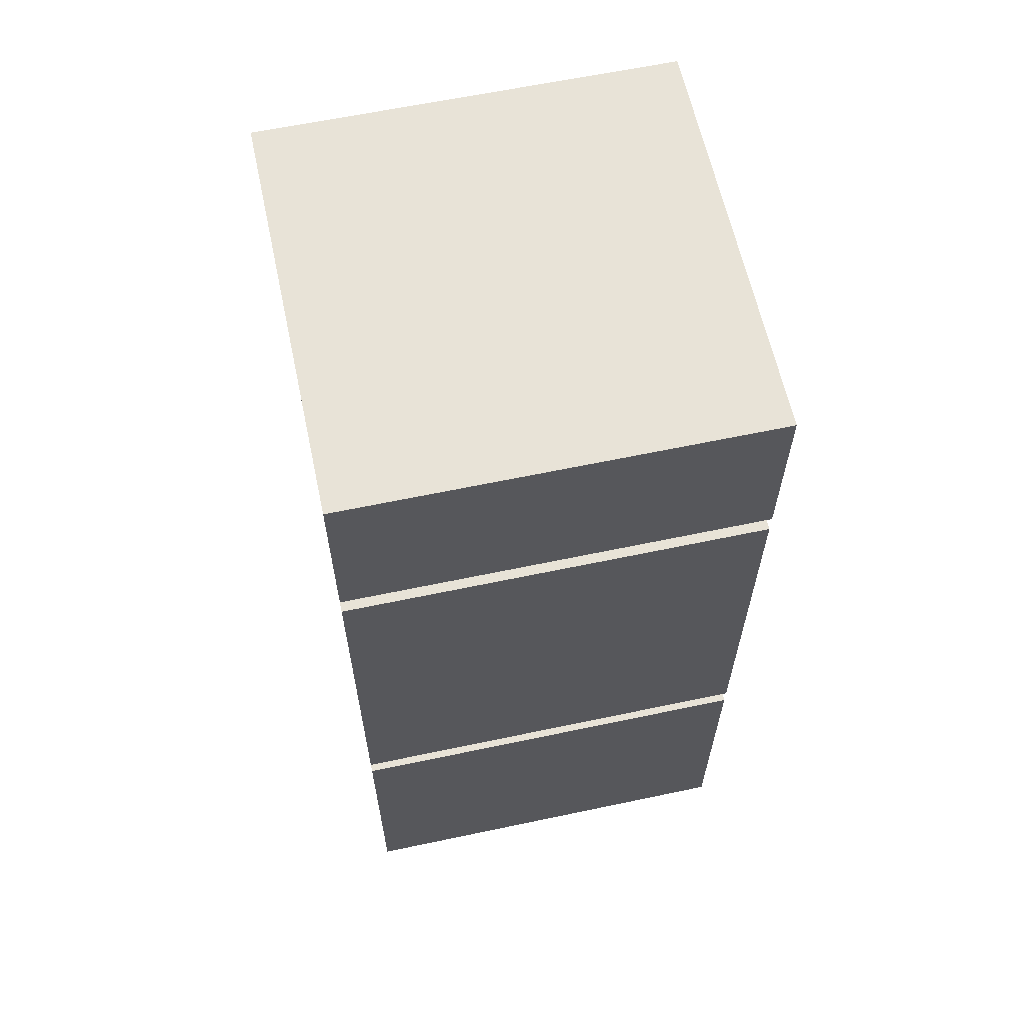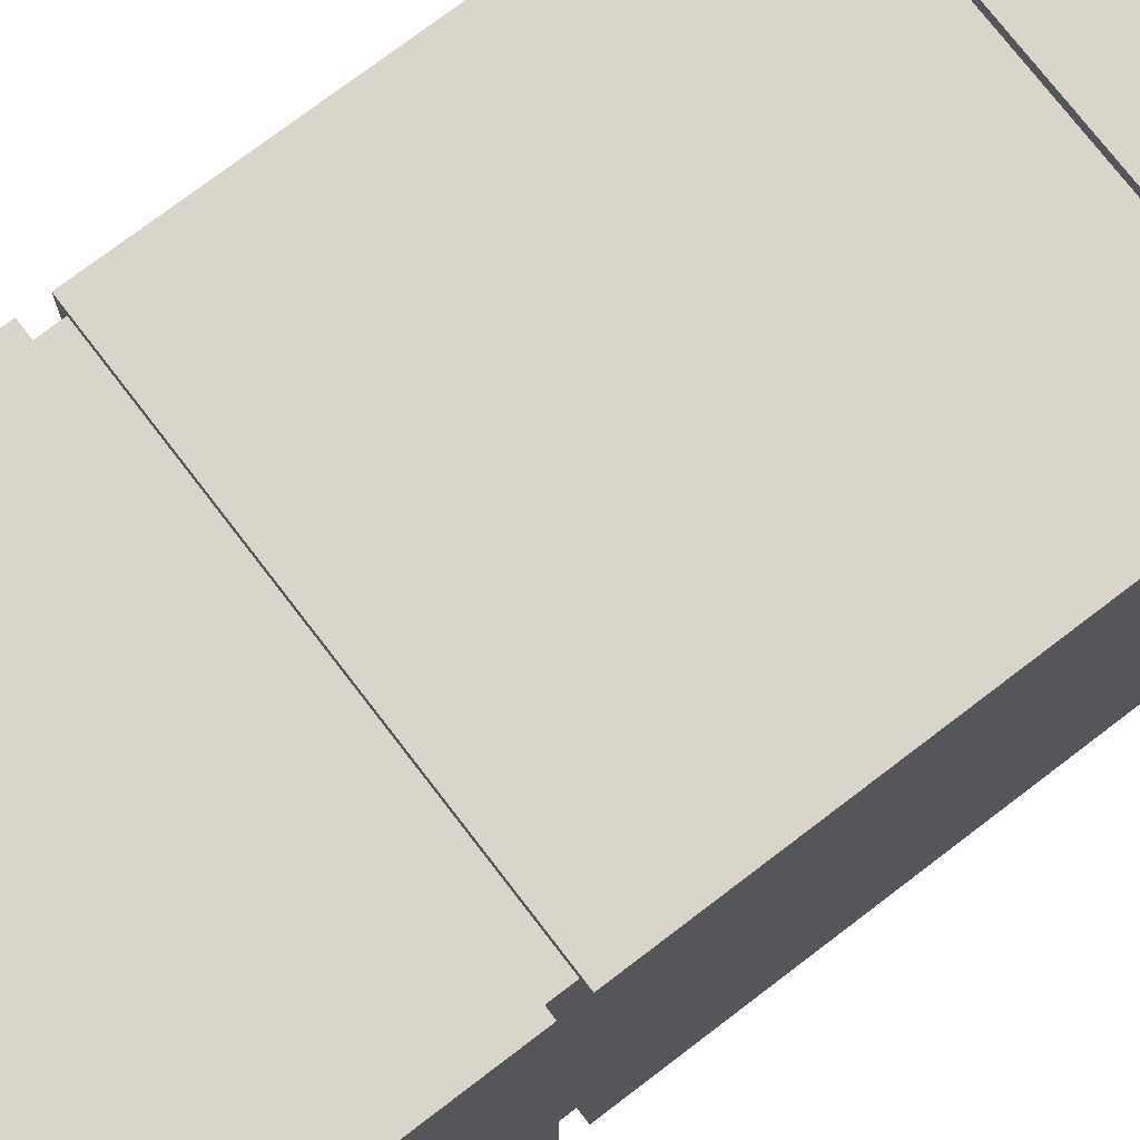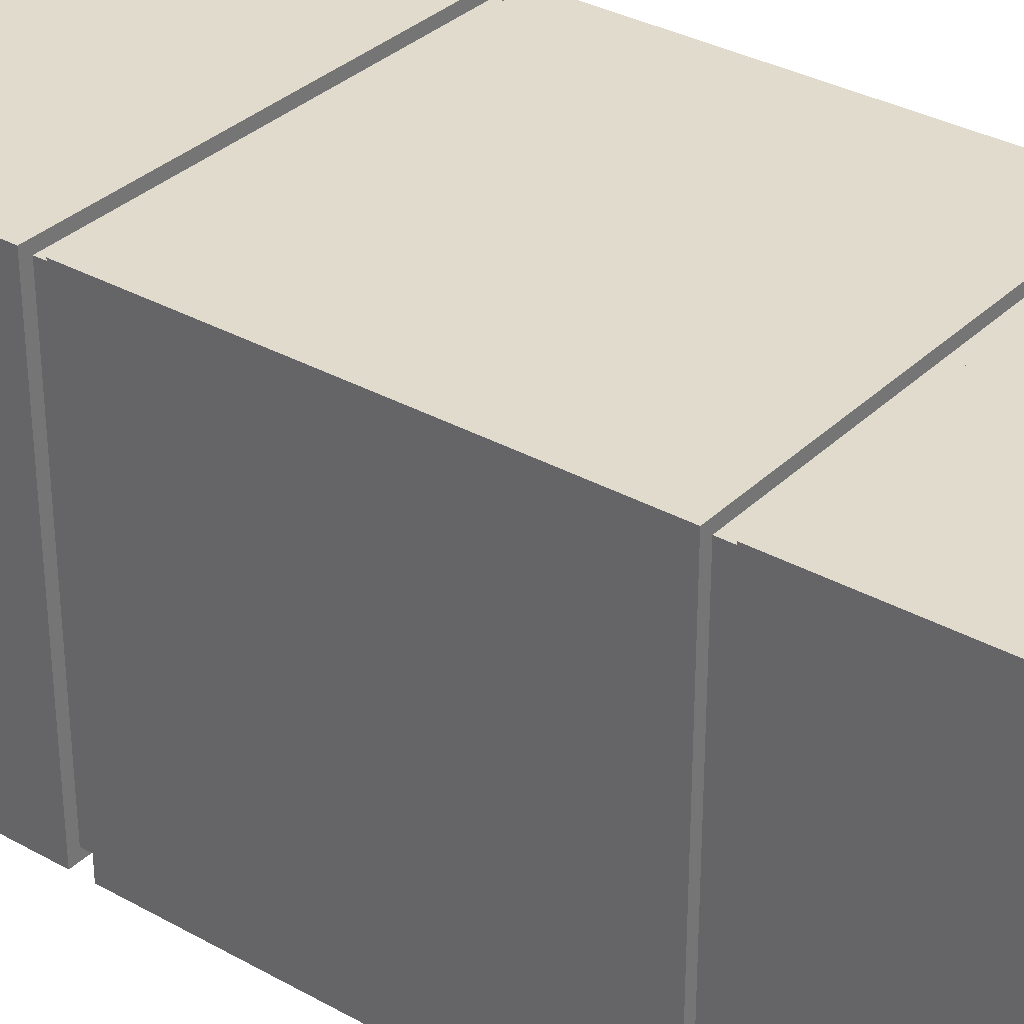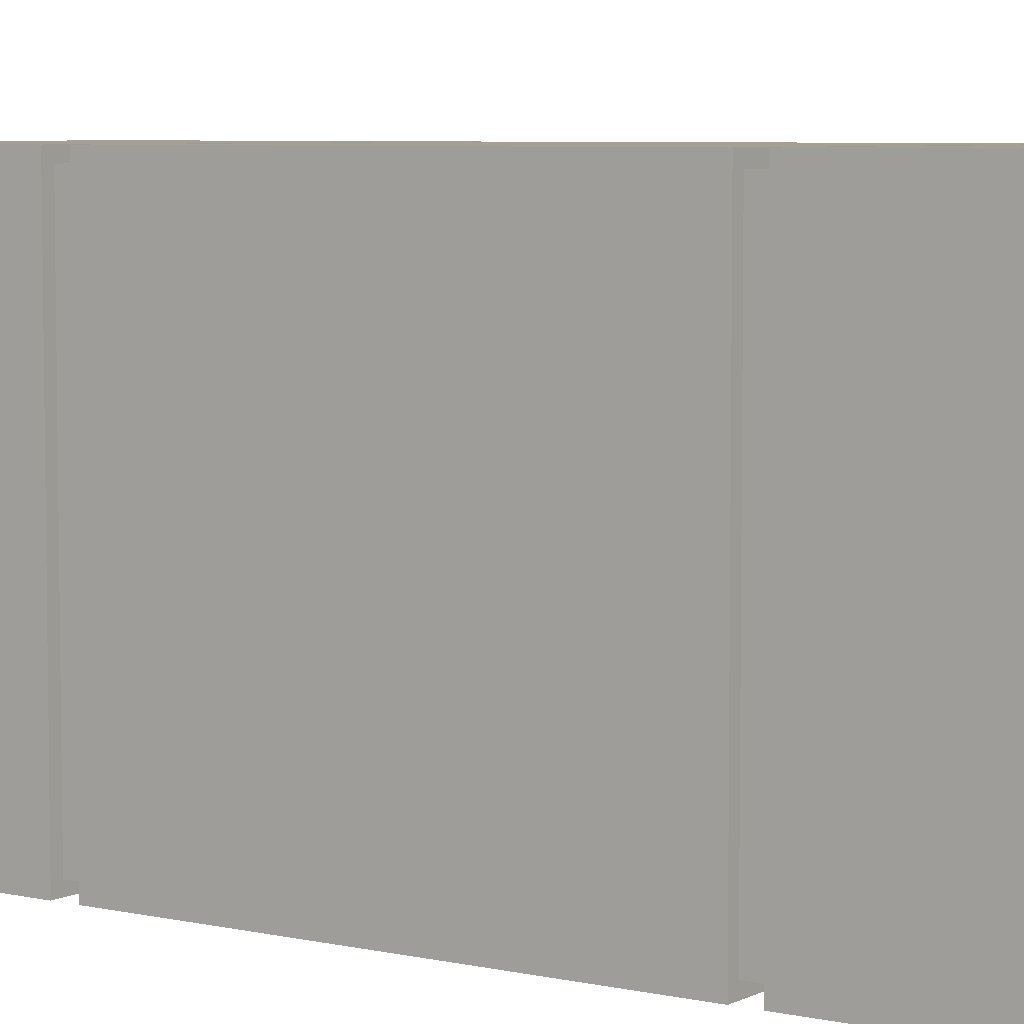
<metadata>
{"format":"obj","ext":"obj","renderer":"f3d","projection":"perspective","resolution":1024,"background":"white","views":[{"elev":62.4,"azim":-12.1,"up":"+Y"},{"elev":74.4,"azim":52.6,"up":"+Z"},{"elev":33.2,"azim":127.6,"up":"+Z"},{"elev":5.9,"azim":124.5,"up":"+Z"}]}
</metadata>
<code>
g Pillar
v -20 0 20
v -20 0 -12
v -20 0 -15
v -20 0 -20
v -20 5 -10
v -20 5 -12
v -20 5 -15
v -20 5 -16
v -20 8 -10
v -20 8 -16
v -20 10 13
v -20 10 10
v -20 11 20
v -20 11 13
v -20 14 13
v -20 14 10
v -20 15 20
v -20 15 13
v -20 21 -2
v -20 21 -6
v -20 26 -9
v -20 26 -15
v -20 28 -9
v -20 28 -15
v -20 29 20
v -20 29 -2
v -20 29 -6
v -20 29 -20
v -20 31 20
v -20 31 -20
v -20 42 4
v -20 42 1
v -20 46 4
v -20 46 1
v -20 50 18
v -20 50 13
v -20 53 8
v -20 53 1
v -20 56 18
v -20 56 13
v -20 57 8
v -20 57 1
v -20 59 -6
v -20 59 -15
v -20 63 -6
v -20 63 -15
v -20 68 -17
v -20 68 -20
v -20 70 -17
v -20 70 -20
v -20 71 20
v -20 71 -20
v -20 73 20
v -20 73 -20
v -20 76 -14
v -20 76 -17
v -20 77 11
v -20 77 9
v -20 78 -8
v -20 78 -11
v -20 78 -14
v -20 78 -17
v -20 80 19
v -20 80 11
v -20 80 10
v -20 81 10
v -20 81 9
v -20 81 -8
v -20 81 -11
v -20 82 -3
v -20 82 -5
v -20 85 19
v -20 85 10
v -20 86 -3
v -20 86 -5
v -20 90 20
v -20 90 -20
v -19 29 19
v -19 29 -2
v -19 29 -6
v -19 29 -19
v -19 31 19
v -19 31 -19
v -19 71 19
v -19 71 -19
v -19 73 19
v -19 73 -19
v 19 29 19
v 19 29 -2
v 19 29 -6
v 19 29 -19
v 19 31 19
v 19 31 -19
v 19 71 19
v 19 71 -19
v 19 73 19
v 19 73 -19
v 20 0 20
v 20 0 -12
v 20 0 -15
v 20 0 -20
v 20 5 -10
v 20 5 -12
v 20 5 -15
v 20 5 -16
v 20 8 -10
v 20 8 -16
v 20 10 13
v 20 10 10
v 20 11 20
v 20 11 13
v 20 14 13
v 20 14 10
v 20 15 20
v 20 15 13
v 20 21 -2
v 20 21 -6
v 20 26 -9
v 20 26 -15
v 20 28 -9
v 20 28 -15
v 20 29 20
v 20 29 -2
v 20 29 -6
v 20 29 -20
v 20 31 20
v 20 31 -20
v 20 42 4
v 20 42 1
v 20 46 4
v 20 46 1
v 20 50 18
v 20 50 13
v 20 53 8
v 20 53 1
v 20 56 18
v 20 56 13
v 20 57 8
v 20 57 1
v 20 59 -6
v 20 59 -15
v 20 63 -6
v 20 63 -15
v 20 68 -17
v 20 68 -20
v 20 70 -17
v 20 70 -20
v 20 71 20
v 20 71 -20
v 20 73 20
v 20 73 -20
v 20 76 -14
v 20 76 -17
v 20 77 11
v 20 77 9
v 20 78 -8
v 20 78 -11
v 20 78 -14
v 20 78 -17
v 20 80 19
v 20 80 11
v 20 80 10
v 20 81 10
v 20 81 9
v 20 81 -8
v 20 81 -11
v 20 82 -3
v 20 82 -5
v 20 85 19
v 20 85 10
v 20 86 -3
v 20 86 -5
v 20 90 20
v 20 90 -20
v -20 0 20
v -20 11 20
v -20 15 20
v -20 29 20
v -20 31 20
v -20 71 20
v -20 73 20
v -20 90 20
v -19 11 20
v -19 15 20
v -15 46 20
v -15 49 20
v -14 10 20
v -14 16 20
v -14 81 20
v -14 85 20
v -12 66 20
v -12 71 20
v -11 58 20
v -11 61 20
v -11 81 20
v -11 85 20
v -10 10 20
v -10 16 20
v -9 5 20
v -9 12 20
v -9 46 20
v -9 49 20
v -8 35 20
v -8 39 20
v -8 66 20
v -8 71 20
v -6 5 20
v -6 12 20
v -6 58 20
v -6 61 20
v -2 35 20
v -2 39 20
v 0 58 20
v 0 62 20
v 3 73 20
v 3 75 20
v 6 73 20
v 6 75 20
v 6 84 20
v 6 88 20
v 7 58 20
v 7 62 20
v 9 28 20
v 9 29 20
v 9 36 20
v 9 40 20
v 13 28 20
v 13 29 20
v 14 36 20
v 14 40 20
v 14 52 20
v 14 57 20
v 16 84 20
v 16 88 20
v 17 52 20
v 17 57 20
v 19 11 20
v 19 15 20
v 20 0 20
v 20 11 20
v 20 15 20
v 20 29 20
v 20 31 20
v 20 71 20
v 20 73 20
v 20 90 20
v -19 29 19
v -19 31 19
v -19 71 19
v -19 73 19
v -12 71 19
v -8 71 19
v 3 73 19
v 6 73 19
v 9 29 19
v 13 29 19
v 19 29 19
v 19 31 19
v 19 71 19
v 19 73 19
v -19 29 -19
v -19 31 -19
v -19 71 -19
v -19 73 -19
v -12 71 -19
v -8 71 -19
v 3 73 -19
v 6 73 -19
v 9 29 -19
v 13 29 -19
v 19 29 -19
v 19 31 -19
v 19 71 -19
v 19 73 -19
v -20 0 -20
v -20 29 -20
v -20 31 -20
v -20 68 -20
v -20 70 -20
v -20 71 -20
v -20 73 -20
v -20 90 -20
v -17 68 -20
v -17 70 -20
v -15 46 -20
v -15 49 -20
v -14 10 -20
v -14 16 -20
v -14 81 -20
v -14 85 -20
v -12 66 -20
v -12 71 -20
v -11 58 -20
v -11 61 -20
v -11 81 -20
v -11 85 -20
v -10 10 -20
v -10 16 -20
v -9 5 -20
v -9 12 -20
v -9 46 -20
v -9 49 -20
v -8 35 -20
v -8 39 -20
v -8 66 -20
v -8 71 -20
v -6 5 -20
v -6 12 -20
v -6 58 -20
v -6 61 -20
v -2 35 -20
v -2 39 -20
v 0 58 -20
v 0 62 -20
v 3 73 -20
v 3 75 -20
v 6 73 -20
v 6 75 -20
v 6 84 -20
v 6 88 -20
v 7 58 -20
v 7 62 -20
v 9 28 -20
v 9 29 -20
v 9 36 -20
v 9 40 -20
v 13 28 -20
v 13 29 -20
v 14 36 -20
v 14 40 -20
v 14 52 -20
v 14 57 -20
v 16 84 -20
v 16 88 -20
v 17 52 -20
v 17 57 -20
v 17 68 -20
v 17 70 -20
v 20 0 -20
v 20 29 -20
v 20 31 -20
v 20 68 -20
v 20 70 -20
v 20 71 -20
v 20 73 -20
v 20 90 -20
v -20 0 20
v 20 0 20
v -20 0 -12
v -19 0 -12
v 19 0 -12
v 20 0 -12
v -20 0 -15
v -19 0 -15
v 19 0 -15
v 20 0 -15
v -20 0 -20
v 20 0 -20
v -20 31 20
v 20 31 20
v -19 31 19
v 19 31 19
v -19 31 -19
v 19 31 -19
v -20 31 -20
v 20 31 -20
v -20 73 20
v 3 73 20
v 6 73 20
v 20 73 20
v -19 73 19
v 3 73 19
v 6 73 19
v 19 73 19
v -19 73 -19
v 3 73 -19
v 6 73 -19
v 19 73 -19
v -20 73 -20
v 3 73 -20
v 6 73 -20
v 20 73 -20
v -20 29 20
v 9 29 20
v 13 29 20
v 20 29 20
v -19 29 19
v 9 29 19
v 13 29 19
v 19 29 19
v -20 29 -2
v -19 29 -2
v 19 29 -2
v 20 29 -2
v -20 29 -6
v -19 29 -6
v 19 29 -6
v 20 29 -6
v -19 29 -19
v 9 29 -19
v 13 29 -19
v 19 29 -19
v -20 29 -20
v 9 29 -20
v 13 29 -20
v 20 29 -20
v -20 71 20
v -12 71 20
v -8 71 20
v 20 71 20
v -19 71 19
v -12 71 19
v -8 71 19
v 19 71 19
v -19 71 -19
v -12 71 -19
v -8 71 -19
v 19 71 -19
v -20 71 -20
v -12 71 -20
v -8 71 -20
v 20 71 -20
v -20 90 20
v 20 90 20
v -20 90 -20
v 20 90 -20
f 5 2 1
f 6 3 2
f 6 2 5
f 7 4 3
f 7 3 6
f 8 4 7
f 9 6 5
f 9 5 1
f 9 8 7
f 9 7 6
f 10 4 8
f 10 8 9
f 11 9 1
f 11 10 9
f 12 10 11
f 13 11 1
f 14 12 11
f 14 11 13
f 15 14 13
f 15 12 14
f 16 10 12
f 16 12 15
f 17 15 13
f 18 16 15
f 18 15 17
f 19 10 16
f 19 16 18
f 19 18 17
f 20 10 19
f 21 10 20
f 22 10 21
f 23 21 20
f 23 22 21
f 24 10 22
f 24 22 23
f 25 19 17
f 26 20 19
f 26 19 25
f 27 23 20
f 27 20 26
f 27 24 23
f 28 4 10
f 28 24 27
f 28 10 24
f 31 30 29
f 32 30 31
f 33 31 29
f 33 32 31
f 34 30 32
f 34 32 33
f 35 33 29
f 35 34 33
f 36 34 35
f 37 34 36
f 38 30 34
f 38 34 37
f 39 35 29
f 39 36 35
f 40 37 36
f 40 36 39
f 41 38 37
f 41 37 40
f 41 40 39
f 42 30 38
f 42 38 41
f 43 42 41
f 43 30 42
f 44 30 43
f 45 43 41
f 45 44 43
f 46 30 44
f 46 44 45
f 47 46 45
f 47 30 46
f 48 30 47
f 49 47 45
f 49 48 47
f 50 48 49
f 51 39 29
f 51 41 39
f 51 50 49
f 51 49 45
f 51 45 41
f 52 50 51
f 55 54 53
f 56 54 55
f 57 55 53
f 58 55 57
f 59 55 58
f 60 55 59
f 61 56 55
f 61 55 60
f 62 54 56
f 62 56 61
f 63 57 53
f 64 58 57
f 64 57 63
f 65 58 64
f 66 64 63
f 66 58 65
f 66 65 64
f 67 59 58
f 67 58 66
f 68 60 59
f 68 59 67
f 69 61 60
f 69 60 68
f 69 62 61
f 70 68 67
f 70 67 66
f 70 69 68
f 71 69 70
f 72 66 63
f 72 63 53
f 73 70 66
f 73 66 72
f 74 71 70
f 74 70 73
f 74 73 72
f 75 69 71
f 75 71 74
f 76 74 72
f 76 72 53
f 76 75 74
f 77 62 69
f 77 75 76
f 77 69 75
f 77 54 62
f 82 79 78
f 82 81 80
f 82 80 79
f 83 81 82
f 86 85 84
f 87 85 86
f 88 89 92
f 90 91 92
f 89 90 92
f 92 91 93
f 94 95 96
f 96 95 97
f 98 99 102
f 99 100 103
f 102 99 103
f 100 101 104
f 103 100 104
f 104 101 105
f 102 103 106
f 98 102 106
f 104 105 106
f 103 104 106
f 105 101 107
f 106 105 107
f 98 106 108
f 106 107 108
f 108 107 109
f 98 108 110
f 108 109 111
f 110 108 111
f 110 111 112
f 111 109 112
f 109 107 113
f 112 109 113
f 110 112 114
f 112 113 115
f 114 112 115
f 113 107 116
f 115 113 116
f 114 115 116
f 116 107 117
f 117 107 118
f 118 107 119
f 117 118 120
f 118 119 120
f 119 107 121
f 120 119 121
f 114 116 122
f 116 117 123
f 122 116 123
f 117 120 124
f 123 117 124
f 120 121 124
f 107 101 125
f 124 121 125
f 121 107 125
f 126 127 128
f 128 127 129
f 126 128 130
f 128 129 130
f 129 127 131
f 130 129 131
f 126 130 132
f 130 131 132
f 132 131 133
f 133 131 134
f 131 127 135
f 134 131 135
f 126 132 136
f 132 133 136
f 133 134 137
f 136 133 137
f 134 135 138
f 137 134 138
f 136 137 138
f 135 127 139
f 138 135 139
f 138 139 140
f 139 127 140
f 140 127 141
f 138 140 142
f 140 141 142
f 141 127 143
f 142 141 143
f 142 143 144
f 143 127 144
f 144 127 145
f 142 144 146
f 144 145 146
f 146 145 147
f 126 136 148
f 136 138 148
f 146 147 148
f 142 146 148
f 138 142 148
f 148 147 149
f 150 151 152
f 152 151 153
f 150 152 154
f 154 152 155
f 155 152 156
f 156 152 157
f 152 153 158
f 157 152 158
f 153 151 159
f 158 153 159
f 150 154 160
f 154 155 161
f 160 154 161
f 161 155 162
f 160 161 163
f 162 155 163
f 161 162 163
f 155 156 164
f 163 155 164
f 156 157 165
f 164 156 165
f 157 158 166
f 165 157 166
f 158 159 166
f 164 165 167
f 163 164 167
f 165 166 167
f 167 166 168
f 160 163 169
f 150 160 169
f 163 167 170
f 169 163 170
f 167 168 171
f 170 167 171
f 169 170 171
f 168 166 172
f 171 168 172
f 169 171 173
f 150 169 173
f 171 172 173
f 166 159 174
f 173 172 174
f 172 166 174
f 159 151 174
f 183 176 175
f 183 177 176
f 184 178 177
f 184 177 183
f 185 180 179
f 186 180 185
f 187 183 175
f 187 184 183
f 188 178 184
f 188 184 187
f 189 182 181
f 190 182 189
f 191 180 186
f 192 180 191
f 193 191 186
f 194 191 193
f 195 189 181
f 195 190 189
f 196 182 190
f 196 190 195
f 197 187 175
f 197 188 187
f 198 178 188
f 198 188 197
f 199 197 175
f 199 198 197
f 200 198 199
f 201 186 185
f 201 185 179
f 202 193 186
f 202 186 201
f 203 201 179
f 203 202 201
f 204 202 203
f 205 191 194
f 205 192 191
f 206 192 205
f 207 200 199
f 207 199 175
f 208 198 200
f 208 200 207
f 209 202 204
f 209 194 193
f 209 193 202
f 210 205 194
f 210 194 209
f 210 206 205
f 211 204 203
f 211 203 179
f 212 209 204
f 212 204 211
f 212 210 209
f 213 212 211
f 213 210 212
f 214 206 210
f 214 210 213
f 215 195 181
f 215 196 195
f 216 196 215
f 217 216 215
f 218 196 216
f 218 216 217
f 219 196 218
f 220 182 196
f 220 196 219
f 221 214 213
f 221 213 211
f 222 206 214
f 222 214 221
f 223 178 198
f 223 198 208
f 223 208 207
f 224 178 223
f 225 221 211
f 225 222 221
f 226 222 225
f 227 224 223
f 227 223 207
f 228 224 227
f 229 226 225
f 229 225 211
f 230 222 226
f 230 226 229
f 231 222 230
f 232 222 231
f 233 219 218
f 233 220 219
f 233 218 217
f 234 182 220
f 234 220 233
f 235 232 231
f 235 231 230
f 235 230 229
f 236 222 232
f 236 232 235
f 237 228 227
f 237 227 207
f 238 228 237
f 239 207 175
f 239 237 207
f 240 238 237
f 240 237 239
f 241 228 238
f 241 238 240
f 242 228 241
f 243 235 229
f 243 229 211
f 243 211 179
f 243 236 235
f 244 206 222
f 244 236 243
f 244 222 236
f 245 233 217
f 245 234 233
f 246 182 234
f 246 234 245
f 251 250 249
f 252 250 251
f 253 250 252
f 254 253 252
f 255 248 247
f 256 248 255
f 257 248 256
f 258 248 257
f 259 254 252
f 260 254 259
f 263 264 265
f 265 264 266
f 266 264 267
f 266 267 268
f 261 262 269
f 269 262 270
f 270 262 271
f 271 262 272
f 266 268 273
f 273 268 274
f 277 278 283
f 278 279 283
f 279 280 284
f 283 279 284
f 277 283 285
f 283 284 285
f 285 284 286
f 275 276 287
f 287 276 288
f 281 282 289
f 289 282 290
f 286 284 291
f 284 280 292
f 291 284 292
f 286 291 293
f 293 291 294
f 281 289 295
f 289 290 295
f 290 282 296
f 295 290 296
f 275 287 297
f 287 288 297
f 288 276 298
f 297 288 298
f 275 297 299
f 297 298 299
f 299 298 300
f 277 285 301
f 285 286 301
f 286 293 302
f 301 286 302
f 277 301 303
f 301 302 303
f 303 302 304
f 294 291 305
f 291 292 305
f 305 292 306
f 299 300 307
f 275 299 307
f 300 298 308
f 307 300 308
f 304 302 309
f 293 294 309
f 302 293 309
f 294 305 310
f 309 294 310
f 305 306 310
f 303 304 311
f 277 303 311
f 304 309 312
f 311 304 312
f 309 310 312
f 311 312 313
f 312 310 313
f 310 306 314
f 313 310 314
f 281 295 315
f 295 296 315
f 315 296 316
f 315 316 317
f 316 296 318
f 317 316 318
f 318 296 319
f 296 282 320
f 319 296 320
f 313 314 321
f 311 313 321
f 314 306 322
f 321 314 322
f 298 276 323
f 308 298 323
f 307 308 323
f 323 276 324
f 311 321 325
f 321 322 325
f 325 322 326
f 323 324 327
f 307 323 327
f 327 324 328
f 325 326 329
f 311 325 329
f 326 322 330
f 329 326 330
f 330 322 331
f 331 322 332
f 318 319 333
f 319 320 333
f 317 318 333
f 320 282 334
f 333 320 334
f 331 332 335
f 330 331 335
f 329 330 335
f 332 322 336
f 335 332 336
f 322 306 337
f 336 322 337
f 337 306 338
f 327 328 339
f 275 307 339
f 307 327 339
f 339 328 340
f 311 329 341
f 335 336 341
f 329 335 341
f 336 337 341
f 277 311 341
f 337 338 342
f 341 337 342
f 338 306 343
f 342 338 343
f 343 306 344
f 317 333 345
f 333 334 345
f 334 282 346
f 345 334 346
f 349 348 347
f 350 348 349
f 351 348 350
f 352 348 351
f 353 350 349
f 354 351 350
f 354 350 353
f 355 352 351
f 355 351 354
f 356 352 355
f 357 354 353
f 357 355 354
f 357 356 355
f 358 356 357
f 361 360 359
f 362 360 361
f 363 361 359
f 364 360 362
f 365 363 359
f 365 364 363
f 366 360 364
f 366 364 365
f 371 368 367
f 372 369 368
f 372 368 371
f 373 370 369
f 373 369 372
f 374 370 373
f 375 371 367
f 378 370 374
f 379 375 367
f 379 376 375
f 380 377 376
f 380 376 379
f 381 378 377
f 381 377 380
f 382 370 378
f 382 378 381
f 383 384 387
f 384 385 388
f 387 384 388
f 385 386 389
f 388 385 389
f 389 386 390
f 383 387 391
f 391 387 392
f 390 386 393
f 393 386 394
f 391 392 395
f 395 392 396
f 393 394 397
f 397 394 398
f 395 396 399
f 397 398 402
f 395 399 403
f 399 400 403
f 400 401 404
f 403 400 404
f 401 402 405
f 404 401 405
f 402 398 406
f 405 402 406
f 407 408 411
f 408 409 412
f 411 408 412
f 409 410 413
f 412 409 413
f 413 410 414
f 407 411 415
f 414 410 418
f 407 415 419
f 415 416 419
f 416 417 420
f 419 416 420
f 417 418 421
f 420 417 421
f 418 410 422
f 421 418 422
f 423 424 425
f 425 424 426

</code>
